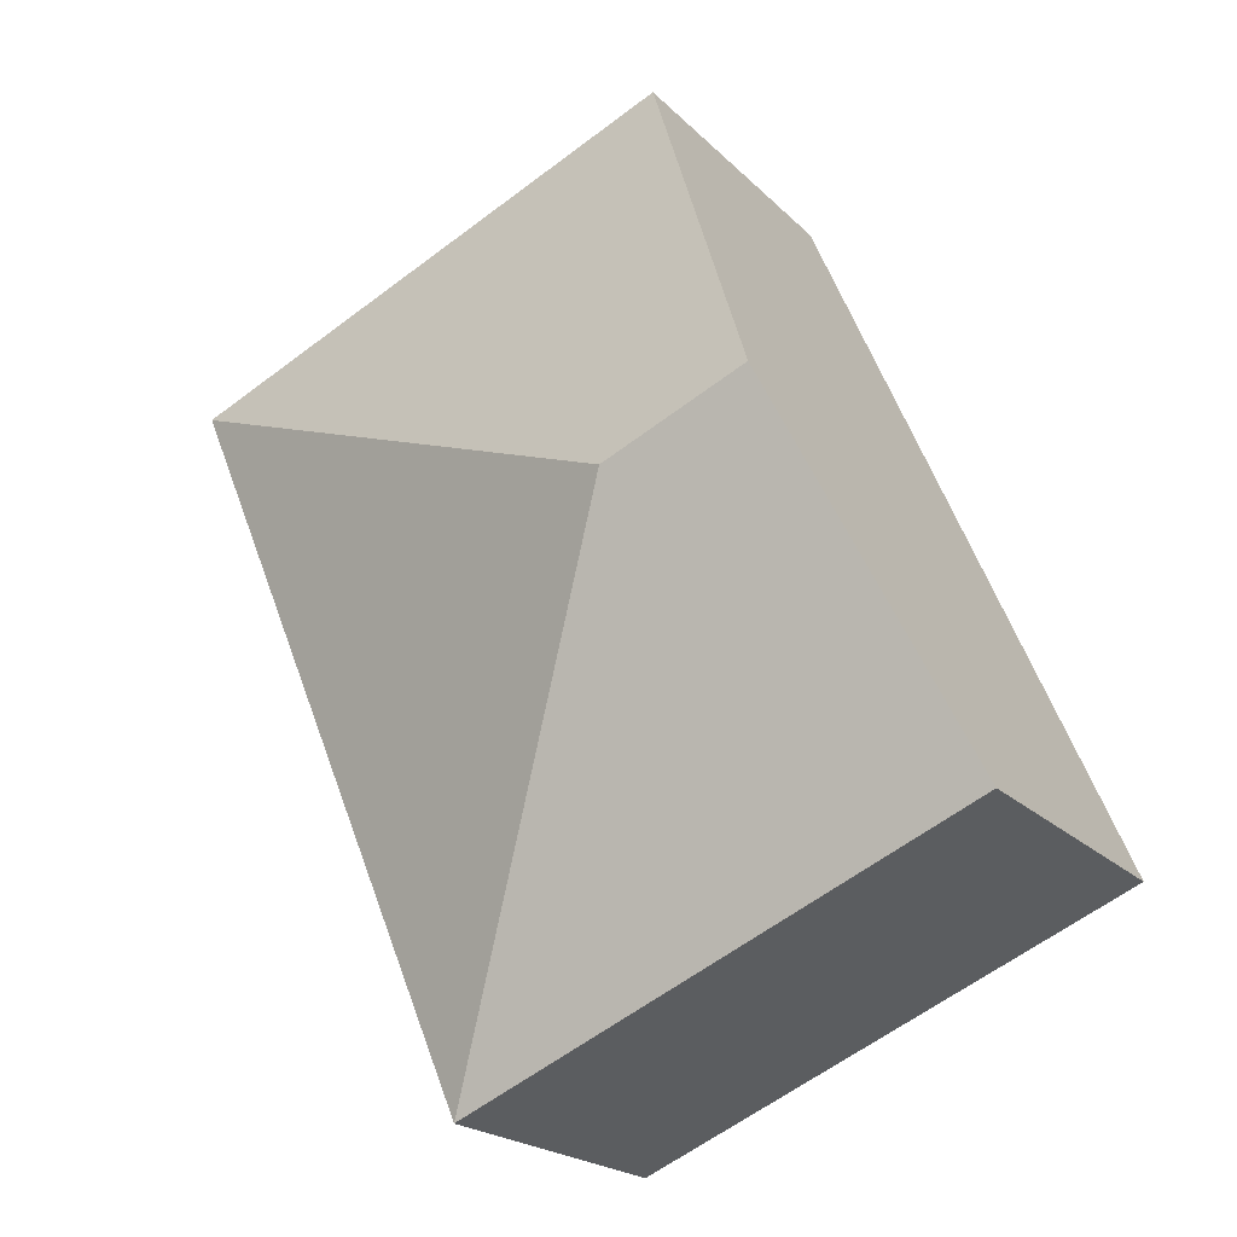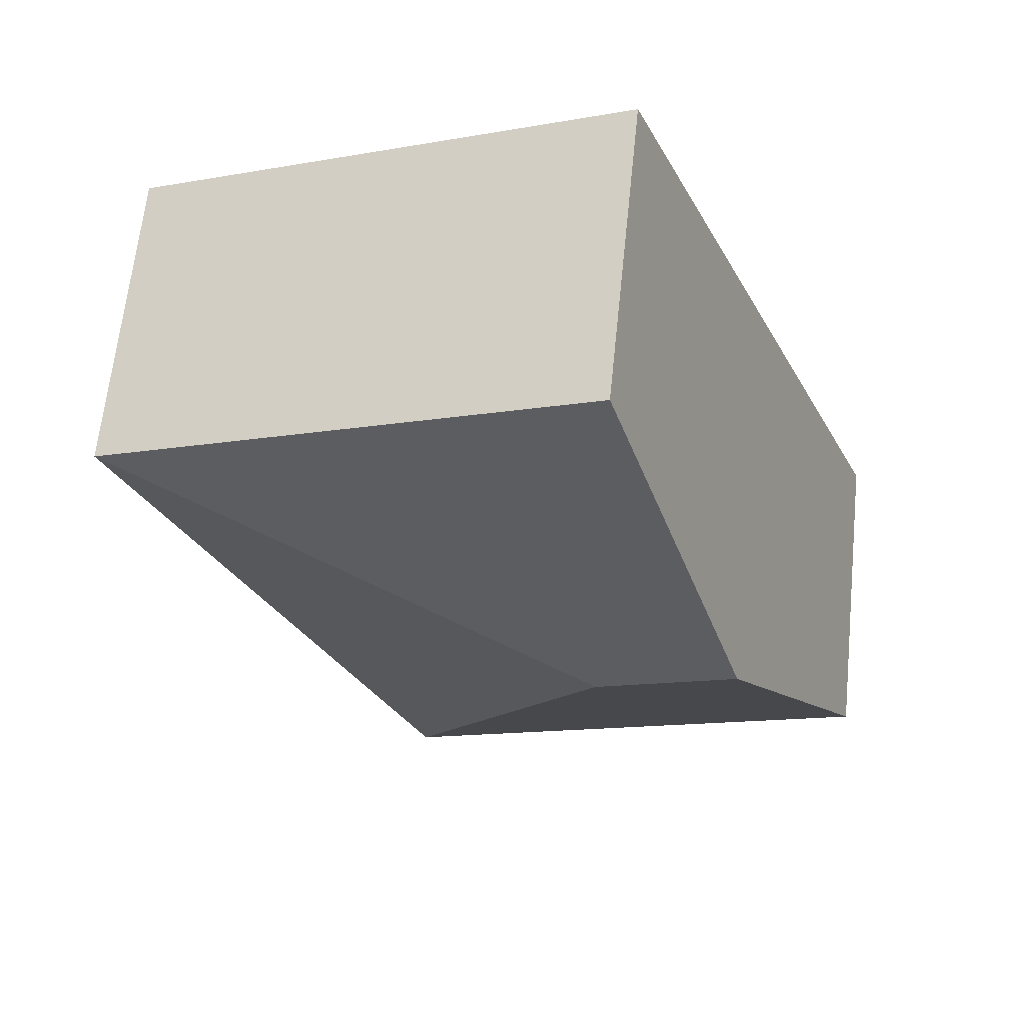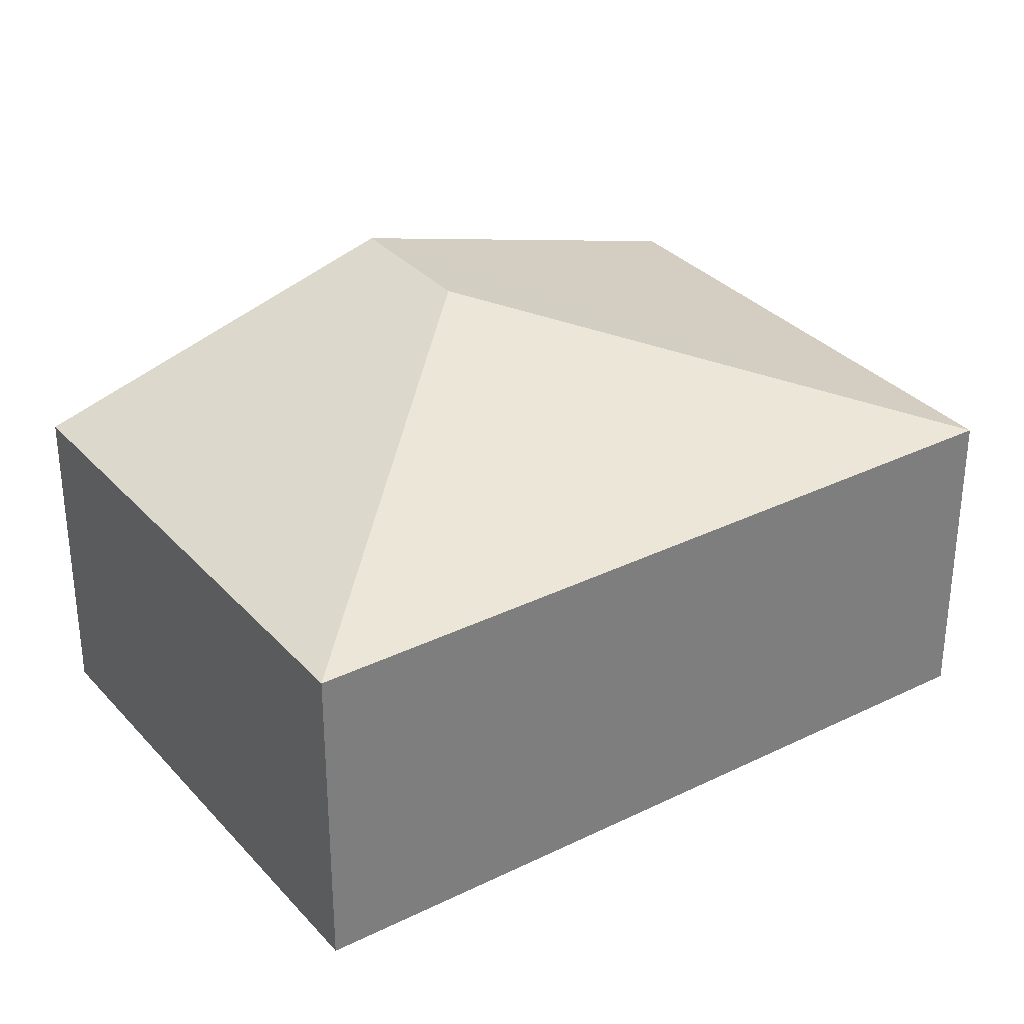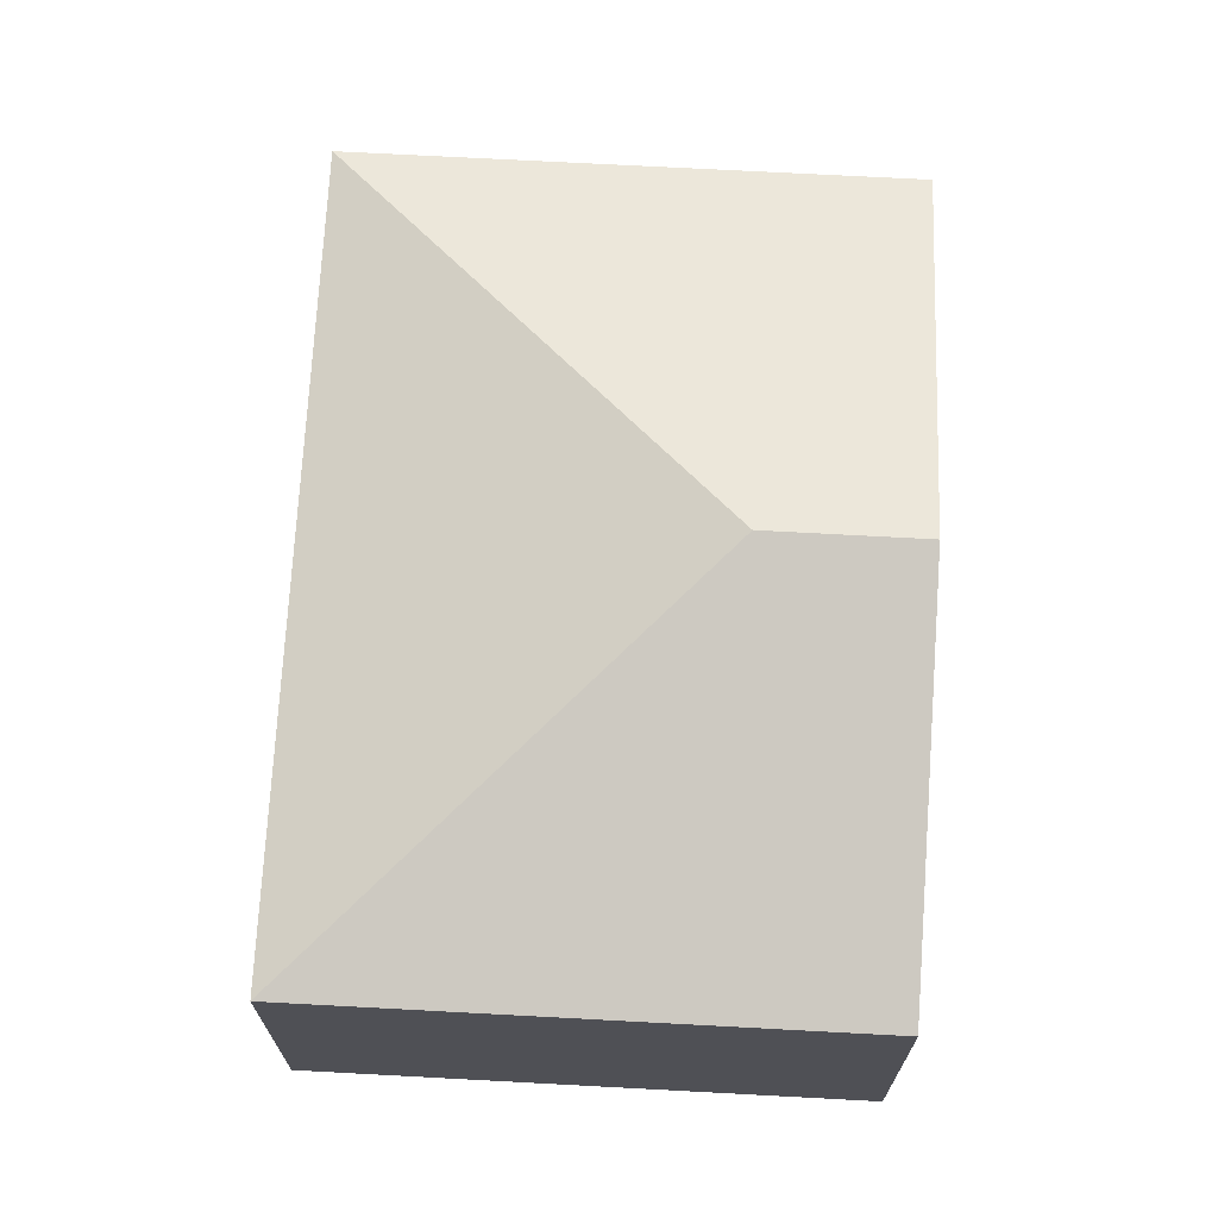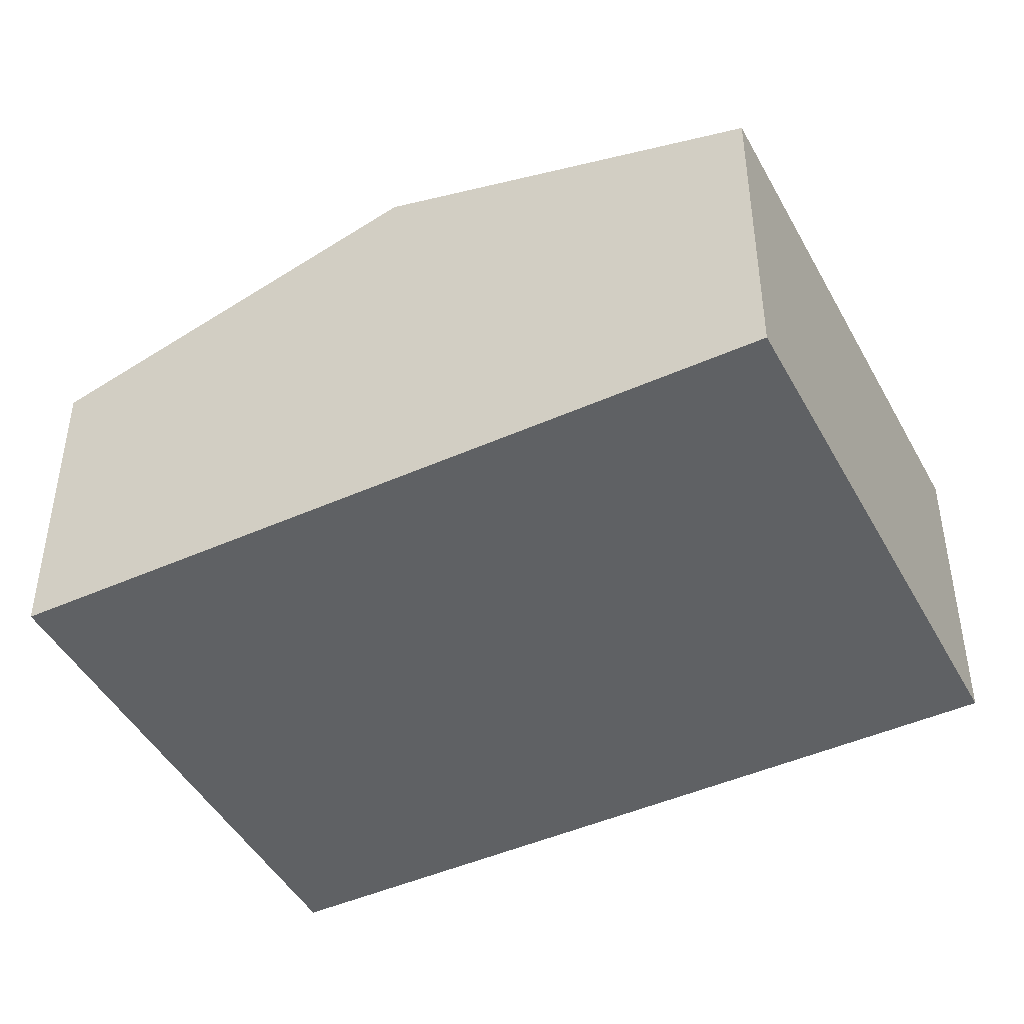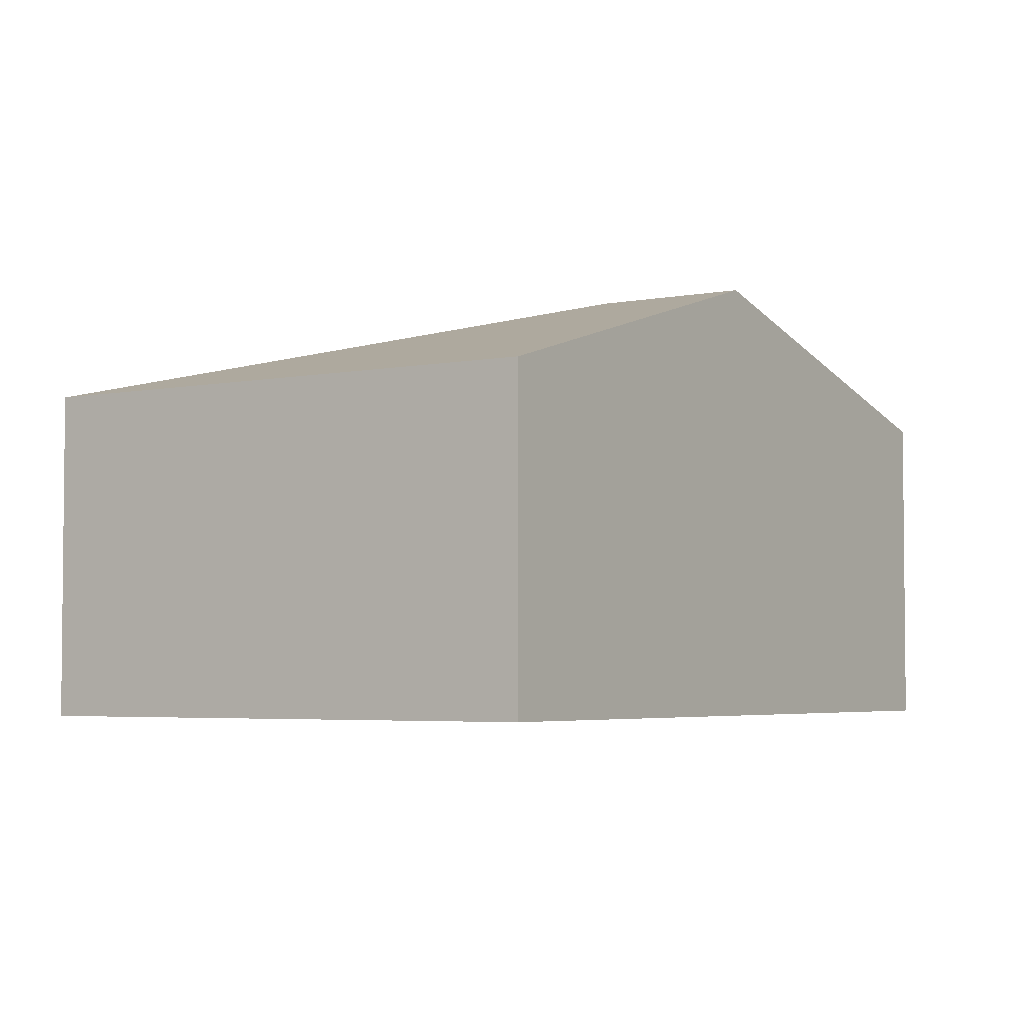
<metadata>
{"format":"obj","ext":"obj","renderer":"f3d","projection":"perspective","resolution":1024,"background":"white","views":[{"elev":-20.9,"azim":-149.1,"up":"+Z"},{"elev":64.4,"azim":-174.1,"up":"+Z"},{"elev":32.3,"azim":78.5,"up":"+Y"},{"elev":70.6,"azim":-154.0,"up":"+Y"},{"elev":-45.8,"azim":-39.9,"up":"+Y"},{"elev":-3.9,"azim":-122.8,"up":"+Y"}]}
</metadata>
<code>
v  0.825 2.309 1.948
v  2.717 1.711 -1.15
v  0 1.711 1.048e-16
v  1.594 2.309 1.623
v  1.65 1.711 3.896
v  4.367 1.711 2.746
v  2.717 7.042e-17 -1.15
v  0 0 0
v  0.825 -1.193e-16 1.948
v  1.65 -2.386e-16 3.896
v  4.367 -1.681e-16 2.746
g defaultobject
f 1 2 3
f 2 1 4
f 5 4 1
f 4 5 6
f 4 6 2
f 7 3 2
f 3 7 8
f 8 1 3
f 1 8 9
f 1 9 5
f 5 9 10
f 10 6 5
f 6 10 11
f 11 2 6
f 2 11 7
f 11 8 7
f 8 11 9
f 9 11 10

</code>
